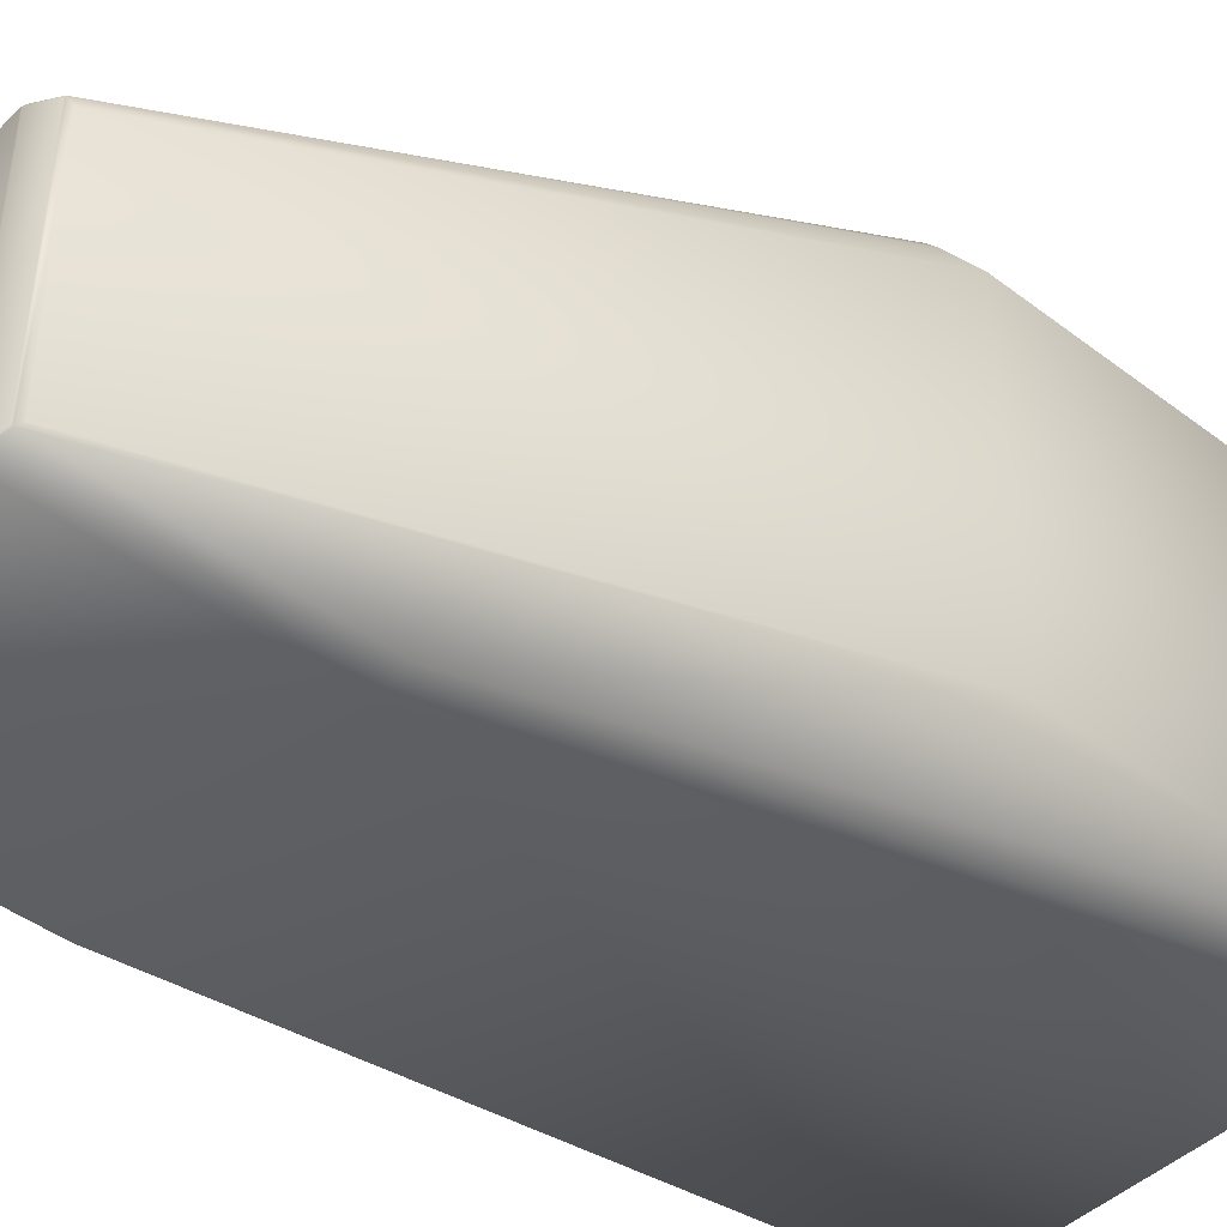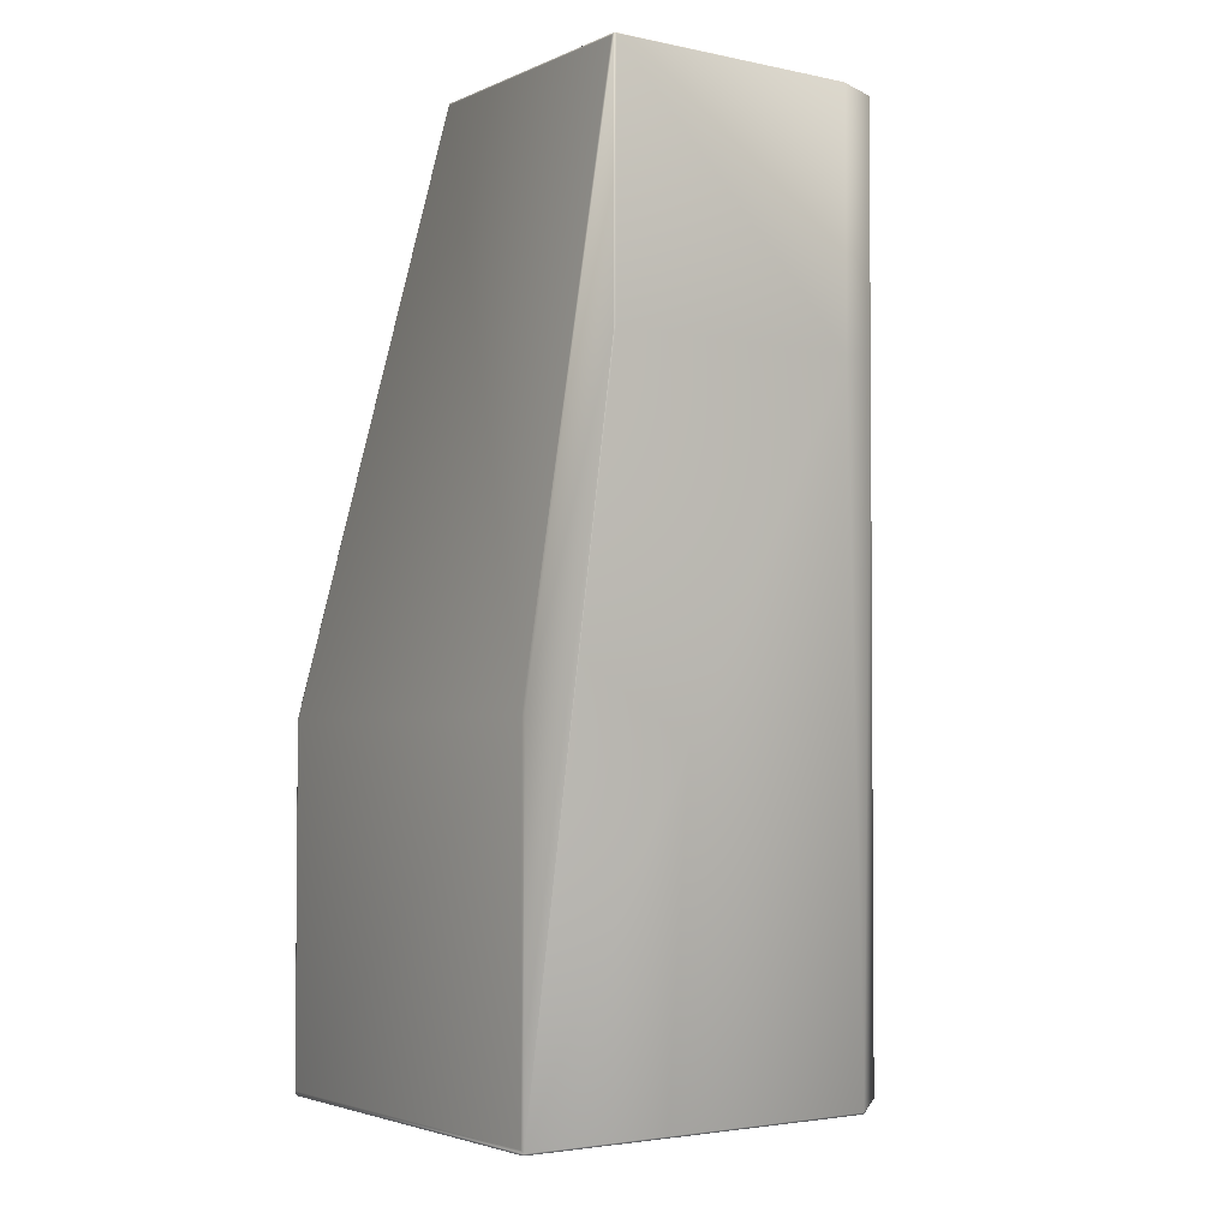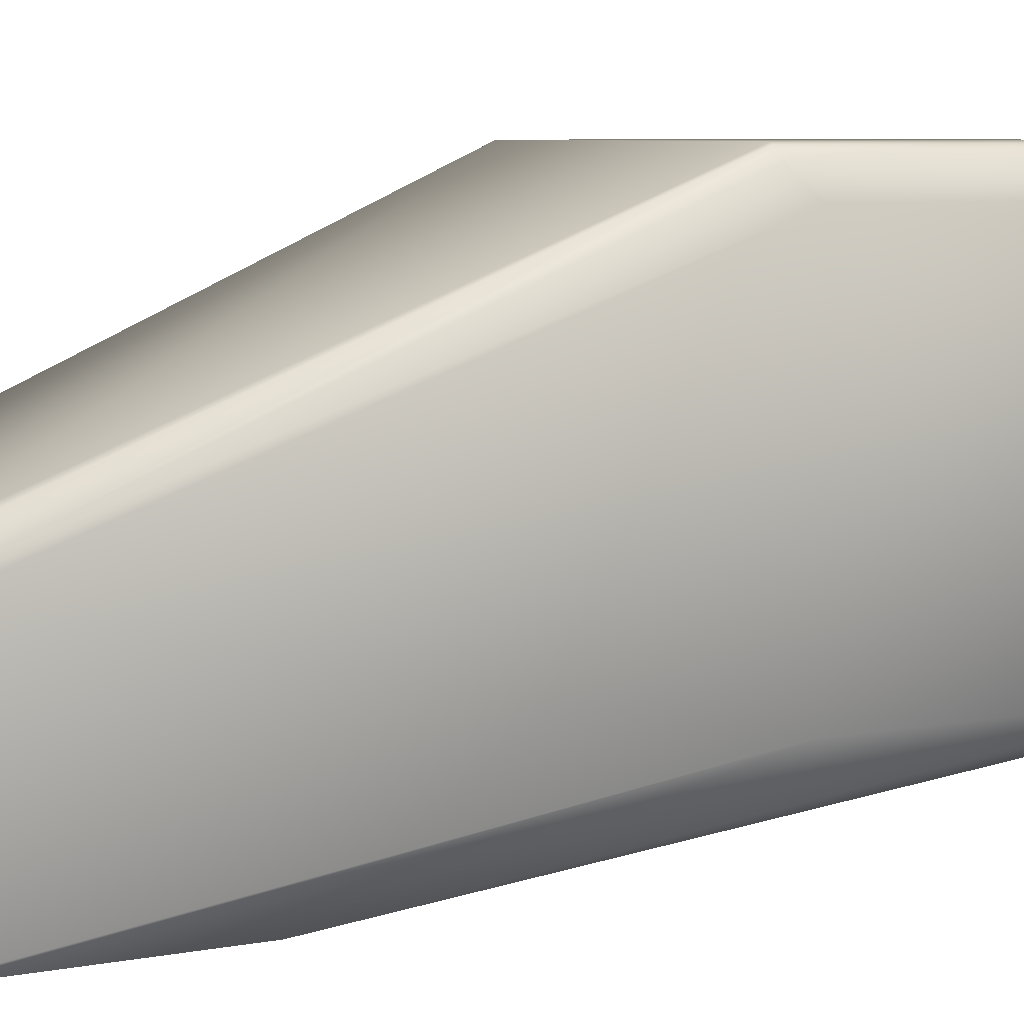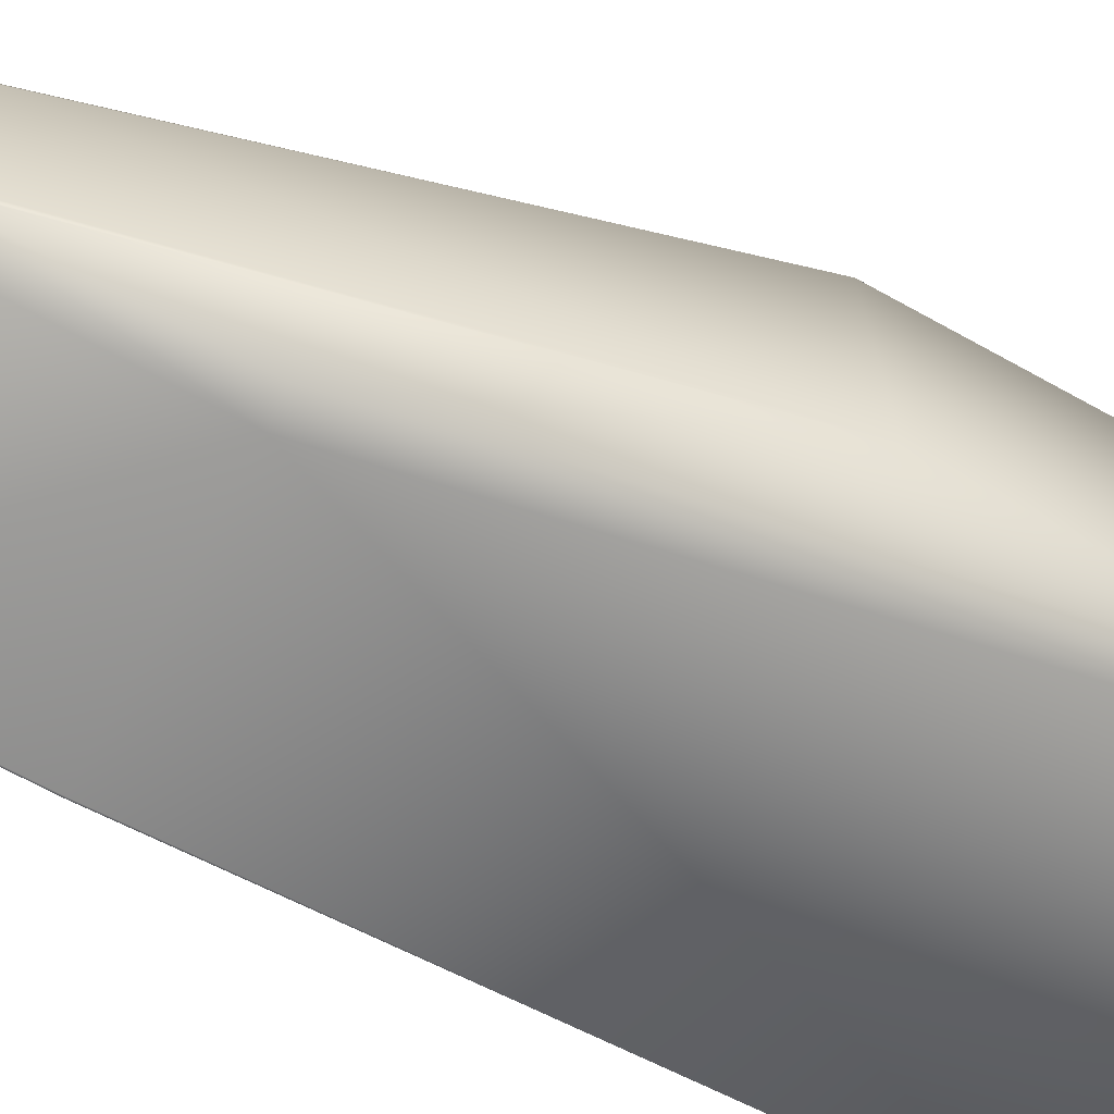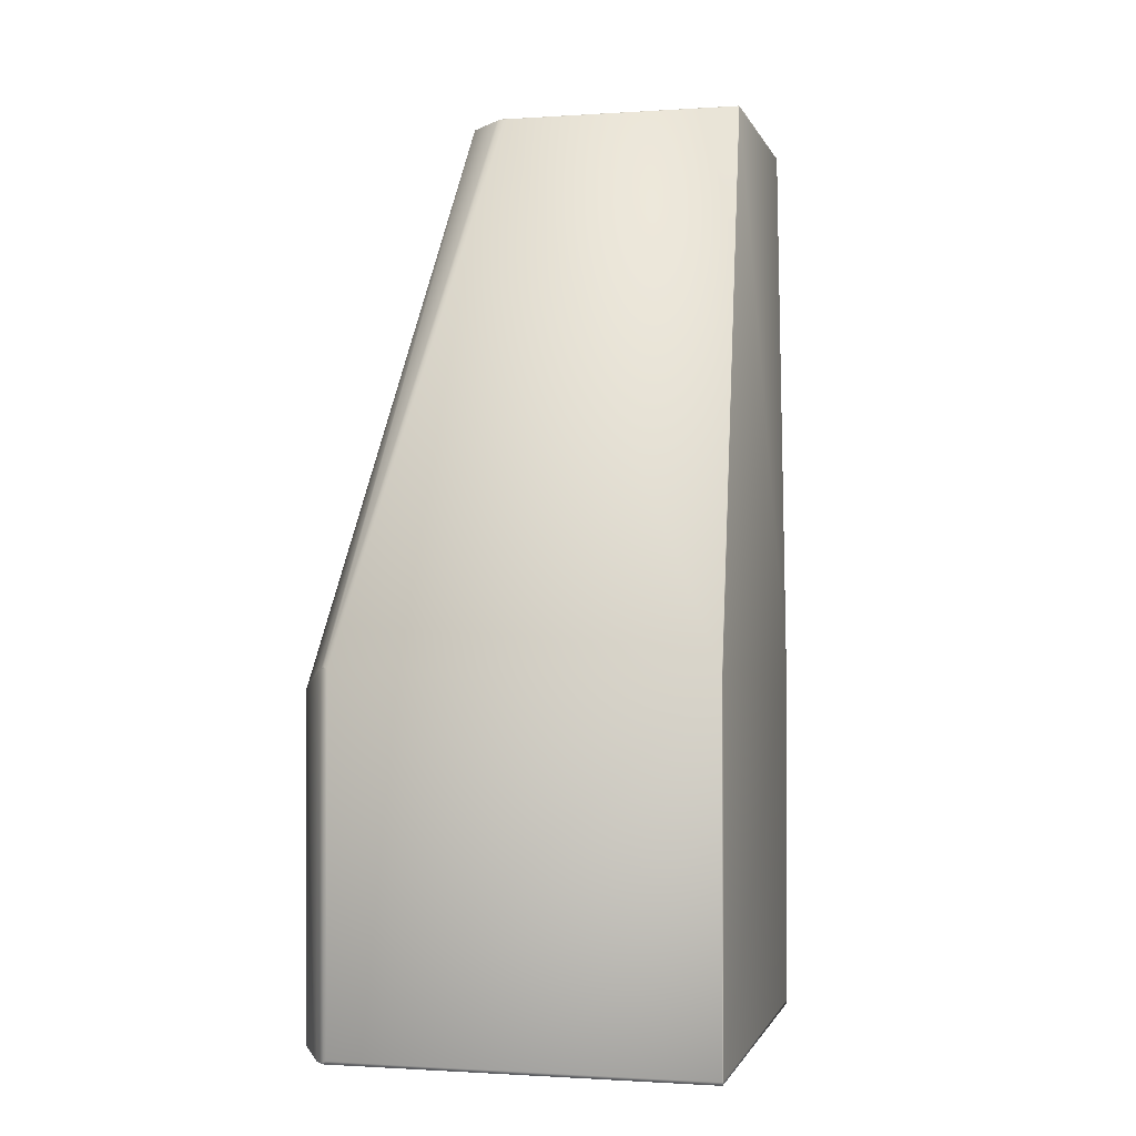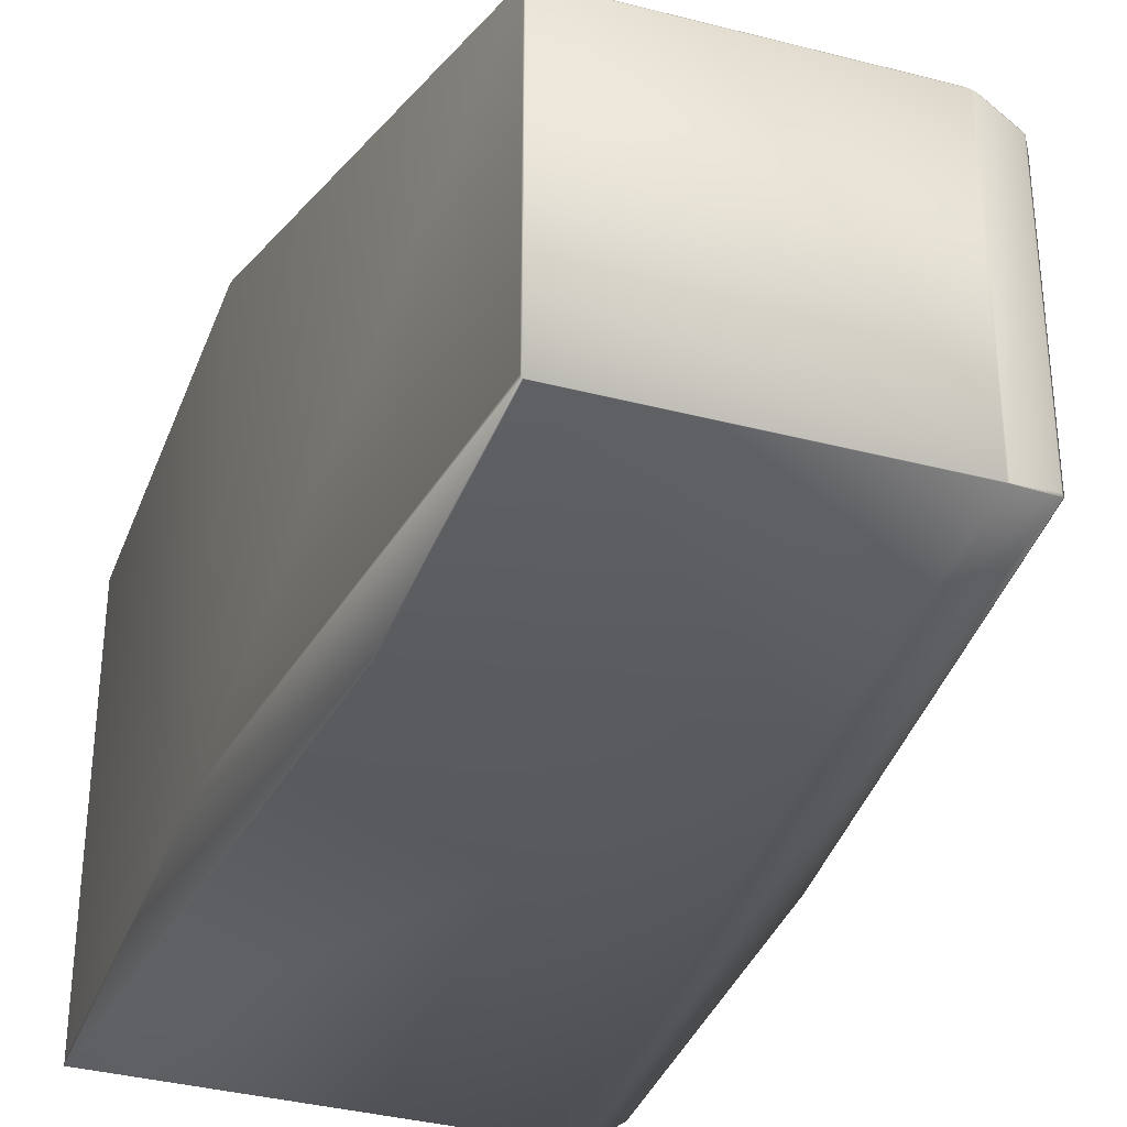
<metadata>
{"format":"obj","ext":"obj","renderer":"f3d","projection":"perspective","resolution":1024,"background":"white","views":[{"elev":-44.1,"azim":48.3,"up":"+Y"},{"elev":-3.2,"azim":-35.3,"up":"+Z"},{"elev":6.9,"azim":61.2,"up":"+Y"},{"elev":-69.3,"azim":61.2,"up":"+Y"},{"elev":-1.1,"azim":-166.2,"up":"+Z"},{"elev":-35.9,"azim":-18.9,"up":"+Y"}]}
</metadata>
<code>
v 0.1568 0.3932 0.4765
v 0.1555 0.3972 0.4785
v 0.1555 0.2903 0.4785
v 0.1568 0.292 0.4765
v 0.2002 0.3415 0.2239
v 0.2002 0.4953 0.2239
v 0.1551 0.3966 0.4789
v 0.1551 0.2912 0.4789
v 0.1431 0.4041 0.4806
v 0.1429 0.404 0.4808
v 0.1906 0.5073 0.2319
v 0.1885 0.5101 0.2325
v 0.1866 0.5115 0.2338
v 0.1414 0.4043 0.4812
v 0.1414 0.289 0.4812
v 0.1416 0.4045 0.481
v 0.1408 0.4044 0.4813
v 0.1391 0.405 0.481
v 0.1847 0.5126 0.2329
v 0.1408 0.2889 0.4813
v 0.03104 0.4044 0.4813
v 0.03093 0.405 0.481
v 0.02063 0.5126 0.2329
v 0.1416 0.2888 0.481
v 0.1416 0.2888 0.3736
v 0.1555 0.2903 0.3741
v 0.03154 0.2888 0.481
v 0.03104 0.2889 0.4813
v 0.1863 0.332 0.07182
v 0.2002 0.3415 0.07511
v 0.03154 0.2888 0.3736
v 0.02062 0.332 0.07182
v 0.03086 0.4043 0.4812
v 0.03082 0.4051 0.4805
v 0.03082 0.2905 0.4805
v 0.03086 0.289 0.4812
v 0.02052 0.5126 0.2328
v 0.02043 0.5122 0.2327
v 0.02043 0.3338 0.2327
v 0.03104 0.2889 0.3734
v 0.03086 0.289 0.3735
v 0.02062 0.332 0.2331
v 0.1904 0.5081 0.2309
v 0.2002 0.4953 0.07511
v 0.1904 0.5081 0.07222
v 0.1885 0.5101 0.07163
v 0.187 0.5112 0.2332
v 0.1863 0.5119 0.2331
v 0.1863 0.5119 0.07182
v 0.1847 0.5126 0.07255
v 0.1999 0.4943 0.07454
v 0.1988 0.4947 0.07366
v 0.1906 0.5073 0.07104
v 0.1999 0.3428 0.07454
v 0.1988 0.3429 0.07366
v 0.1906 0.3364 0.07104
v 0.1866 0.5115 0.07094
v 0.1866 0.3325 0.07094
v 0.187 0.5112 0.07126
v 0.02084 0.5115 0.07094
v 0.02063 0.5126 0.07255
v 0.02084 0.3325 0.07094
v 0.02052 0.5126 0.07309
v 0.02043 0.5122 0.073
v 0.02062 0.5119 0.07182
v 0.02043 0.3338 0.073
f 1 2 3
f 1 4 5
f 1 3 4
f 1 6 2
f 1 5 6
f 2 7 8
f 2 9 10
f 2 10 7
f 2 8 3
f 2 6 11
f 2 11 12
f 2 12 13
f 2 13 9
f 7 10 14
f 7 14 15
f 7 15 8
f 9 16 10
f 9 13 16
f 10 16 14
f 16 17 14
f 16 18 17
f 16 13 19
f 16 19 18
f 14 17 20
f 14 20 15
f 17 18 21
f 17 21 20
f 18 22 21
f 18 19 23
f 18 23 22
f 4 3 5
f 3 8 15
f 3 24 25
f 3 15 24
f 3 26 5
f 3 25 26
f 24 15 20
f 24 20 27
f 24 27 25
f 20 21 28
f 20 28 27
f 26 25 29
f 26 30 5
f 26 29 30
f 25 27 31
f 25 31 32
f 25 32 29
f 33 21 22
f 33 22 34
f 33 34 35
f 33 36 28
f 33 28 21
f 33 35 36
f 22 23 37
f 22 37 34
f 34 38 39
f 34 37 38
f 34 39 35
f 27 28 40
f 27 40 31
f 36 35 39
f 36 41 40
f 36 40 28
f 36 42 41
f 36 39 42
f 31 40 32
f 41 42 32
f 41 32 40
f 6 43 11
f 6 44 45
f 6 45 43
f 6 5 44
f 11 43 12
f 43 45 46
f 43 46 12
f 12 47 13
f 12 48 47
f 12 46 49
f 12 49 48
f 47 48 13
f 13 48 19
f 48 49 50
f 48 50 19
f 19 50 23
f 44 51 52
f 44 52 53
f 44 53 45
f 44 5 30
f 44 30 54
f 44 54 51
f 51 54 55
f 51 55 52
f 52 55 56
f 52 56 53
f 53 46 45
f 53 57 46
f 53 56 58
f 53 58 57
f 46 59 49
f 46 57 59
f 59 57 49
f 57 50 49
f 57 58 60
f 57 60 50
f 50 60 61
f 50 61 23
f 30 55 54
f 30 56 55
f 30 58 56
f 30 29 58
f 58 29 62
f 58 62 60
f 29 32 62
f 23 61 63
f 23 63 37
f 38 37 63
f 38 64 39
f 38 63 64
f 60 65 61
f 60 62 65
f 65 64 61
f 65 62 32
f 65 32 66
f 65 66 64
f 61 64 63
f 64 66 39
f 42 39 66
f 42 66 32

</code>
